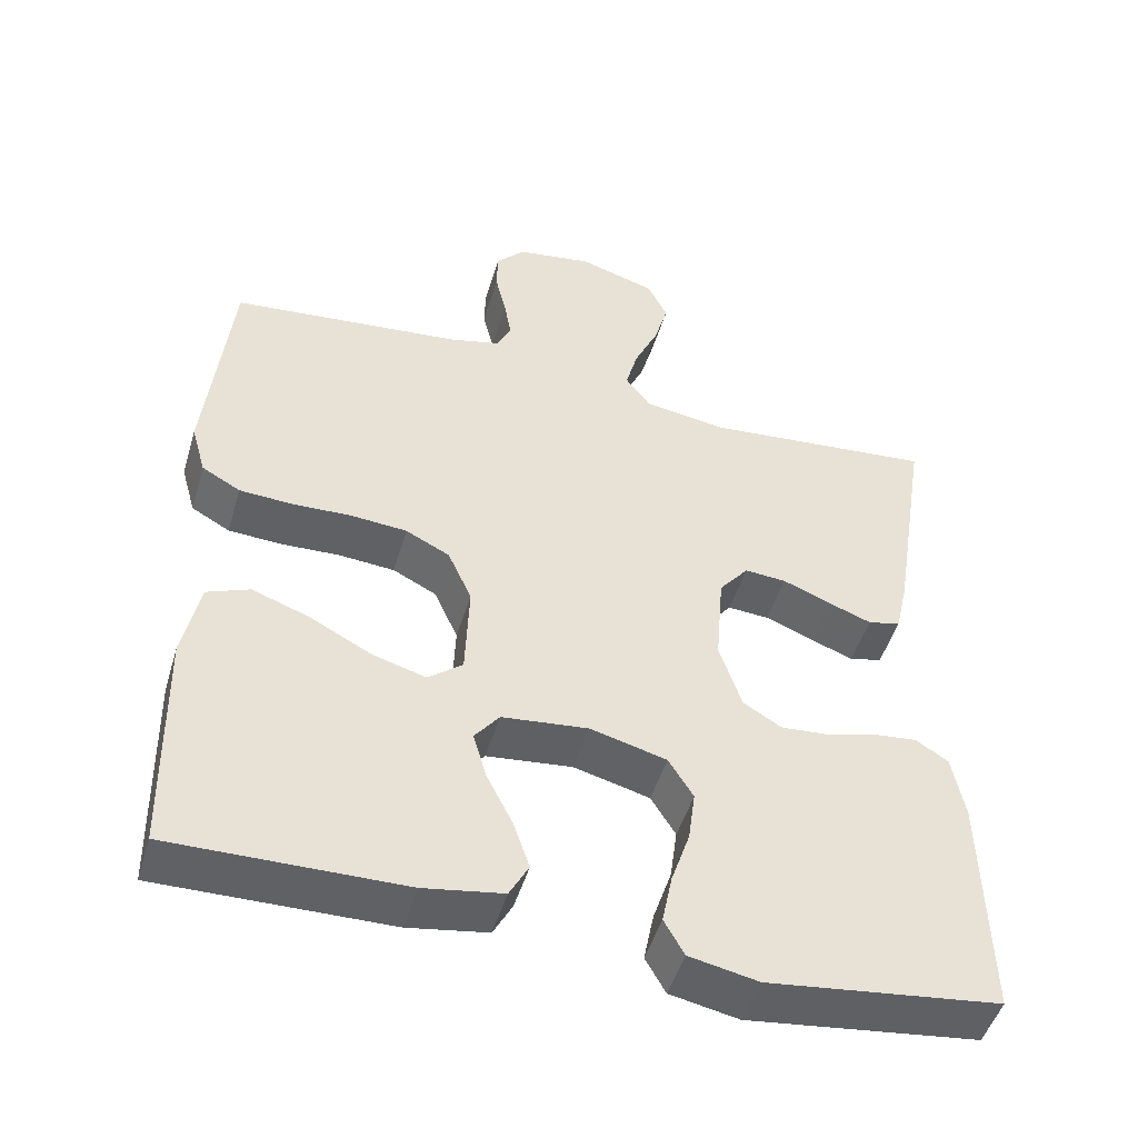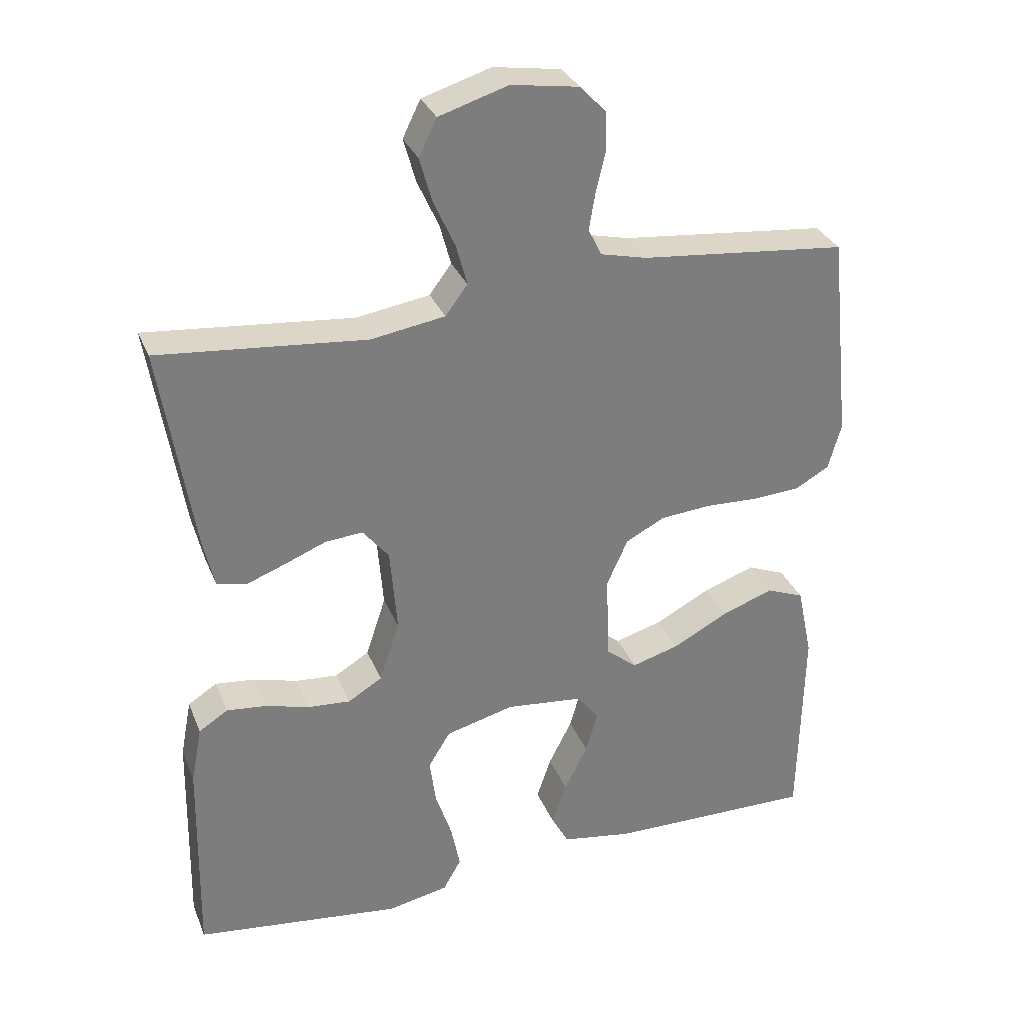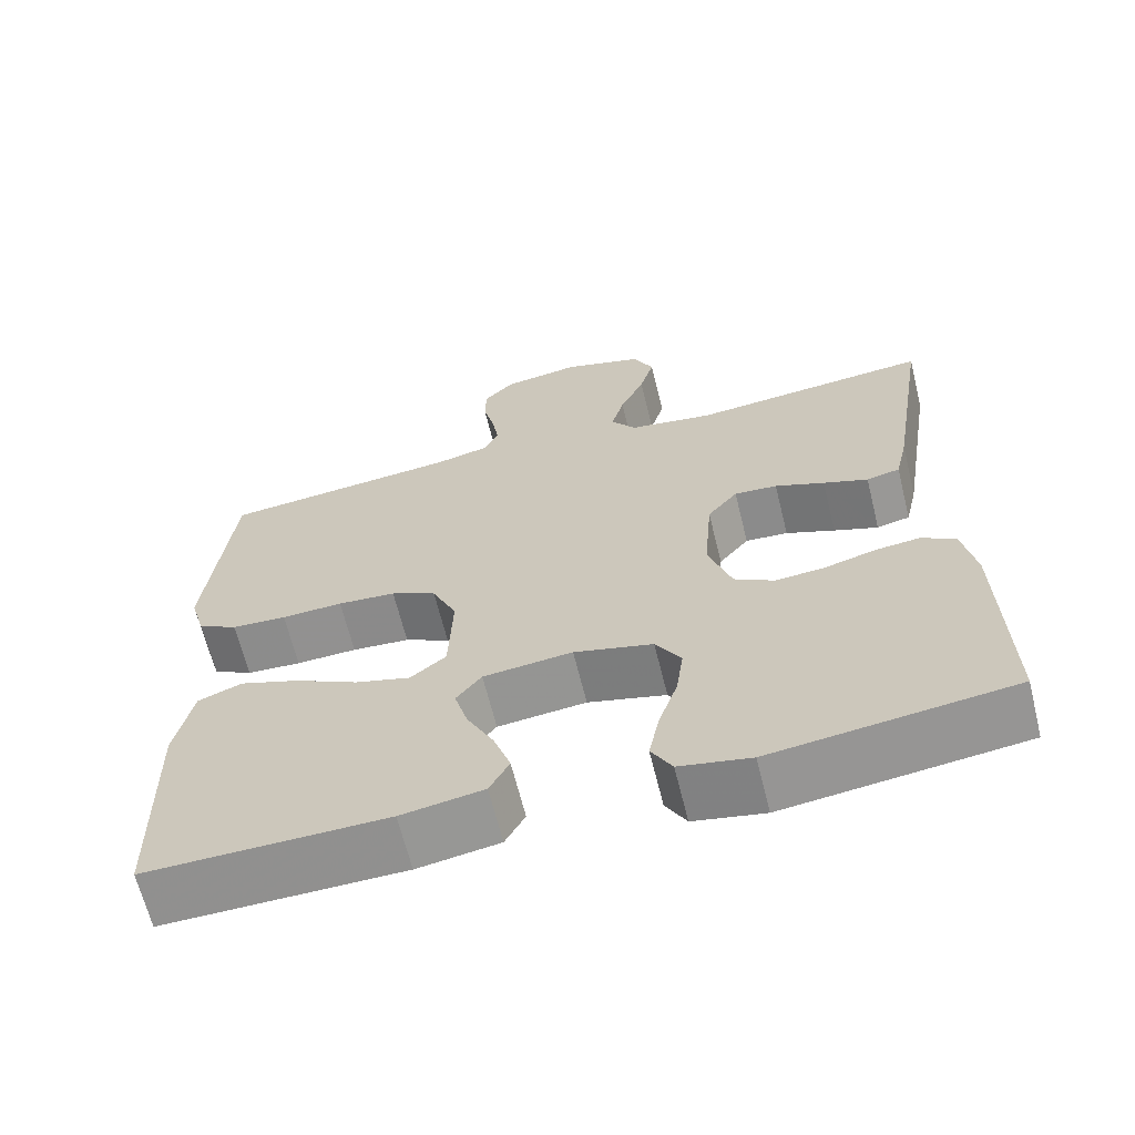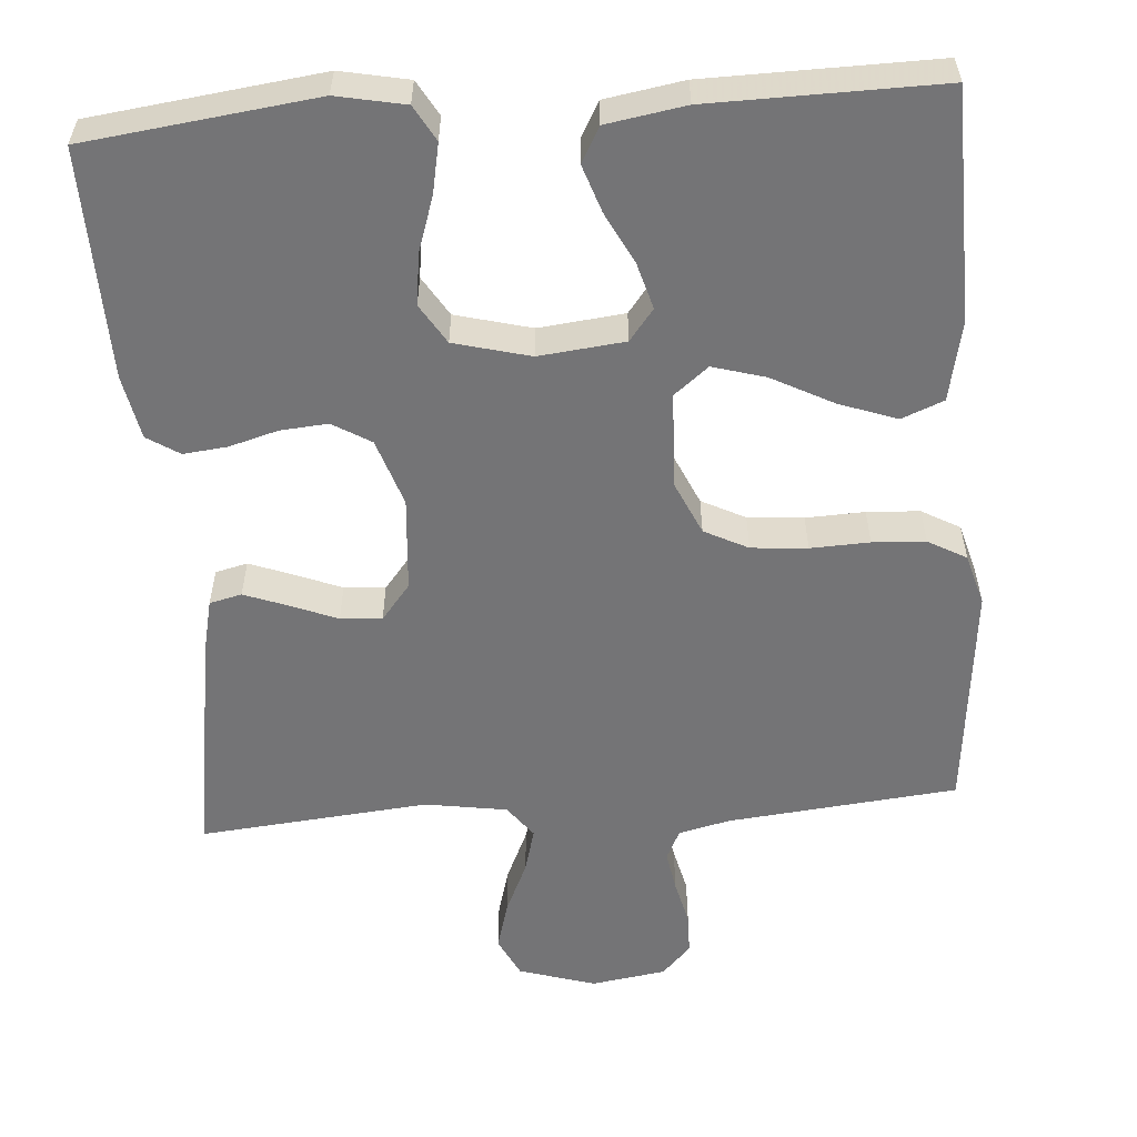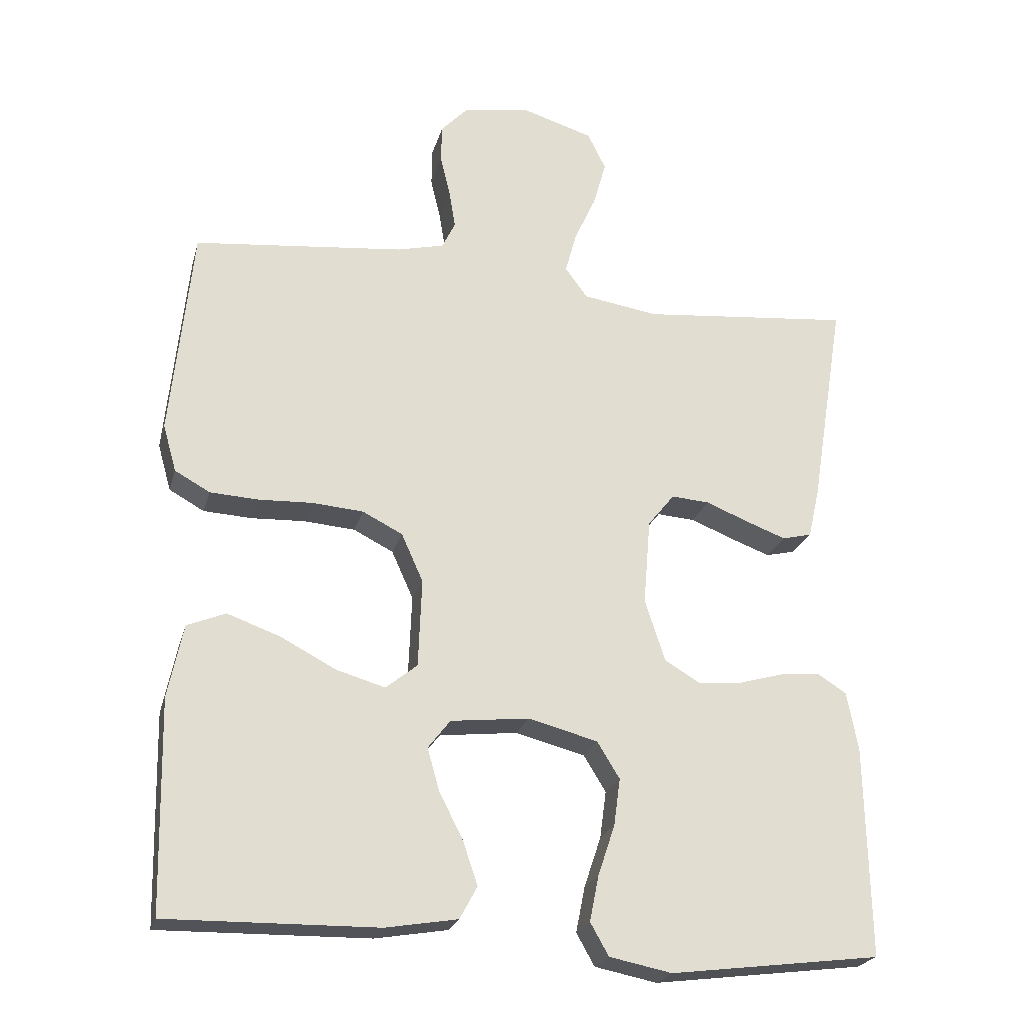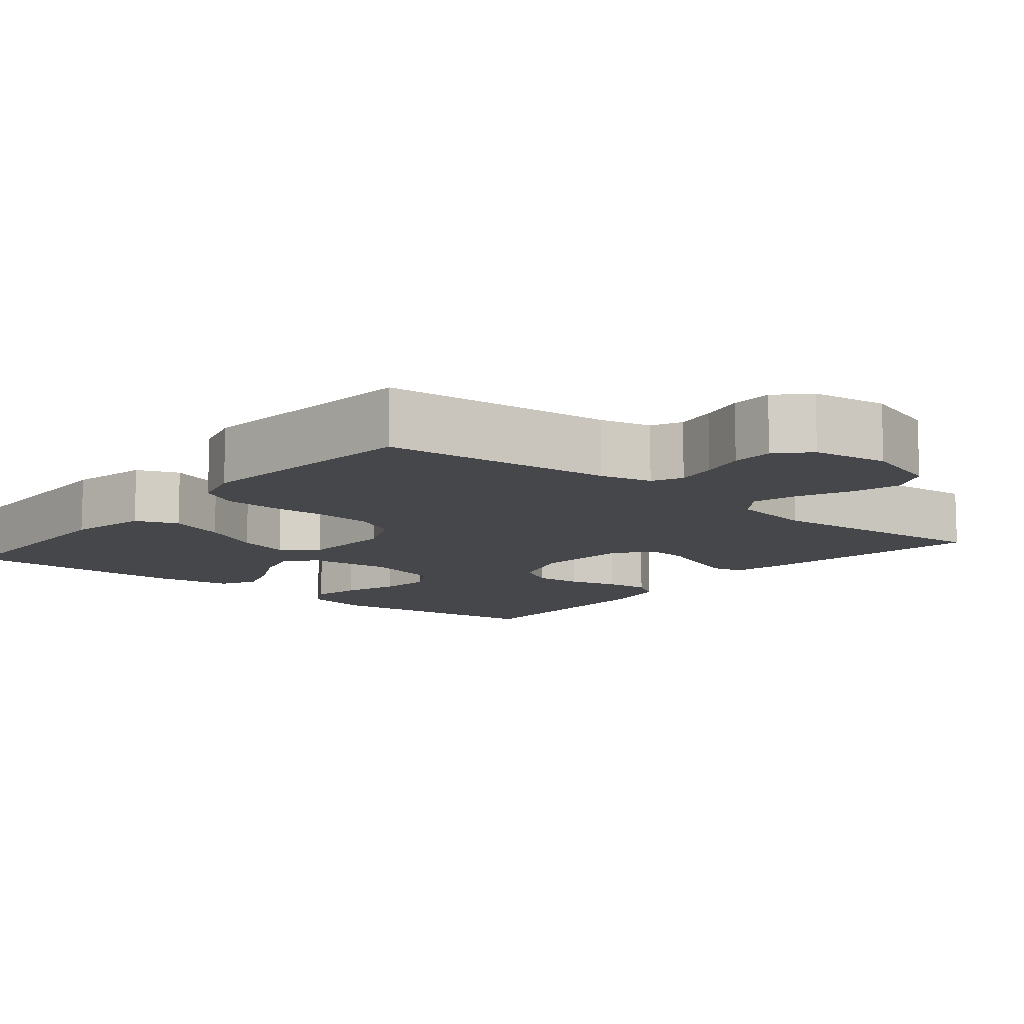
<metadata>
{"format":"obj","ext":"obj","renderer":"f3d","projection":"perspective","resolution":1024,"background":"white","views":[{"elev":-48.6,"azim":-16.4,"up":"+Z"},{"elev":31.4,"azim":160.3,"up":"+Z"},{"elev":-65.4,"azim":13.9,"up":"+Z"},{"elev":-56.3,"azim":-175.7,"up":"+Y"},{"elev":-22.8,"azim":-14.1,"up":"+Z"},{"elev":-10.7,"azim":-39.5,"up":"+Y"}]}
</metadata>
<code>
v -0.5 0.07 -0.5
v -0.506 0.07 -0.2
v -0.484 0.07 -0.095
v -0.429 0.07 -0.073
v -0.354 0.07 -0.1
v -0.274 0.07 -0.142
v -0.205 0.07 -0.162
v -0.16 0.07 -0.126
v -0.155 0.07 0
v -0.186 0.07 0.069
v -0.243 0.07 0.098
v -0.316 0.07 0.104
v -0.393 0.07 0.101
v -0.462 0.07 0.105
v -0.512 0.07 0.133
v -0.531 0.07 0.2
v -0.5 0.07 0.5
v -0.2 0.07 0.53
v -0.133 0.07 0.546
v -0.114 0.07 0.585
v -0.123 0.07 0.639
v -0.137 0.07 0.698
v -0.136 0.07 0.752
v -0.098 0.07 0.792
v 0 0.07 0.807
v 0.1 0.07 0.776
v 0.126 0.07 0.723
v 0.108 0.07 0.659
v 0.077 0.07 0.591
v 0.061 0.07 0.532
v 0.093 0.07 0.489
v 0.2 0.07 0.472
v 0.5 0.07 0.5
v 0.452 0.07 0.2
v 0.436 0.07 0.13
v 0.394 0.07 0.12
v 0.338 0.07 0.141
v 0.276 0.07 0.166
v 0.222 0.07 0.17
v 0.184 0.07 0.123
v 0.174 0.07 0
v 0.203 0.07 -0.088
v 0.253 0.07 -0.118
v 0.315 0.07 -0.113
v 0.379 0.07 -0.095
v 0.436 0.07 -0.089
v 0.478 0.07 -0.116
v 0.494 0.07 -0.2
v 0.5 0.07 -0.5
v 0.2 0.07 -0.537
v 0.111 0.07 -0.519
v 0.085 0.07 -0.473
v 0.098 0.07 -0.408
v 0.122 0.07 -0.336
v 0.131 0.07 -0.269
v 0.099 0.07 -0.217
v 0 0.07 -0.191
v -0.112 0.07 -0.203
v -0.144 0.07 -0.244
v -0.127 0.07 -0.304
v -0.093 0.07 -0.371
v -0.072 0.07 -0.433
v -0.097 0.07 -0.479
v -0.2 0.07 -0.496
v -0.5 0 -0.5
v -0.506 0 -0.2
v -0.484 0 -0.095
v -0.429 0 -0.073
v -0.354 0 -0.1
v -0.274 0 -0.142
v -0.205 0 -0.162
v -0.16 0 -0.126
v -0.155 0 0
v -0.186 0 0.069
v -0.243 0 0.098
v -0.316 0 0.104
v -0.393 0 0.101
v -0.462 0 0.105
v -0.512 0 0.133
v -0.531 0 0.2
v -0.5 0 0.5
v -0.2 0 0.53
v -0.133 0 0.546
v -0.114 0 0.585
v -0.123 0 0.639
v -0.137 0 0.698
v -0.136 0 0.752
v -0.098 0 0.792
v 0 0 0.807
v 0.1 0 0.776
v 0.126 0 0.723
v 0.108 0 0.659
v 0.077 0 0.591
v 0.061 0 0.532
v 0.093 0 0.489
v 0.2 0 0.472
v 0.5 0 0.5
v 0.452 0 0.2
v 0.436 0 0.13
v 0.394 0 0.12
v 0.338 0 0.141
v 0.276 0 0.166
v 0.222 0 0.17
v 0.184 0 0.123
v 0.174 0 0
v 0.203 0 -0.088
v 0.253 0 -0.118
v 0.315 0 -0.113
v 0.379 0 -0.095
v 0.436 0 -0.089
v 0.478 0 -0.116
v 0.494 0 -0.2
v 0.5 0 -0.5
v 0.2 0 -0.537
v 0.111 0 -0.519
v 0.085 0 -0.473
v 0.098 0 -0.408
v 0.122 0 -0.336
v 0.131 0 -0.269
v 0.099 0 -0.217
v 0 0 -0.191
v -0.112 0 -0.203
v -0.144 0 -0.244
v -0.127 0 -0.304
v -0.093 0 -0.371
v -0.072 0 -0.433
v -0.097 0 -0.479
v -0.2 0 -0.496
f 4 5 6
f 3 4 6
f 2 3 6
f 1 2 6
f 64 1 6
f 63 64 6
f 62 63 6
f 61 62 6
f 60 61 6
f 59 60 6 7
f 58 59 7 8
f 57 58 8 9
f 56 57 9 10
f 52 53 54
f 51 52 54
f 50 51 54
f 49 50 54
f 48 49 54
f 47 48 54
f 46 47 54
f 45 46 54
f 44 45 54
f 43 44 54 55
f 42 43 55 56
f 36 37 38
f 35 36 38
f 34 35 38
f 33 34 38
f 32 33 38
f 31 32 38 39
f 30 31 39 40
f 27 28 29
f 26 27 29
f 25 26 29
f 24 25 29
f 23 24 29
f 22 23 29
f 21 22 29
f 20 21 29 30
f 30 40 41
f 20 30 41
f 19 20 41
f 16 17 18
f 15 16 18
f 14 15 18
f 13 14 18
f 12 13 18
f 11 12 18 19
f 42 56 10
f 41 42 10
f 19 41 10
f 10 11 19
f 70 69 68
f 70 68 67
f 70 67 66
f 70 66 65
f 70 65 128
f 70 128 127
f 70 127 126
f 70 126 125
f 70 125 124
f 71 70 124 123
f 72 71 123 122
f 73 72 122 121
f 74 73 121 120
f 118 117 116
f 118 116 115
f 118 115 114
f 118 114 113
f 118 113 112
f 118 112 111
f 118 111 110
f 118 110 109
f 118 109 108
f 119 118 108 107
f 120 119 107 106
f 102 101 100
f 102 100 99
f 102 99 98
f 102 98 97
f 102 97 96
f 103 102 96 95
f 104 103 95 94
f 93 92 91
f 93 91 90
f 93 90 89
f 93 89 88
f 93 88 87
f 93 87 86
f 93 86 85
f 94 93 85 84
f 105 104 94
f 105 94 84
f 105 84 83
f 82 81 80
f 82 80 79
f 82 79 78
f 82 78 77
f 82 77 76
f 83 82 76 75
f 74 120 106
f 74 106 105
f 74 105 83
f 83 75 74
f 1 65 66 2
f 2 66 67 3
f 3 67 68 4
f 4 68 69 5
f 5 69 70 6
f 6 70 71 7
f 7 71 72 8
f 8 72 73 9
f 9 73 74 10
f 10 74 75 11
f 11 75 76 12
f 12 76 77 13
f 13 77 78 14
f 14 78 79 15
f 15 79 80 16
f 16 80 81 17
f 17 81 82 18
f 18 82 83 19
f 19 83 84 20
f 20 84 85 21
f 21 85 86 22
f 22 86 87 23
f 23 87 88 24
f 24 88 89 25
f 25 89 90 26
f 26 90 91 27
f 27 91 92 28
f 28 92 93 29
f 29 93 94 30
f 30 94 95 31
f 31 95 96 32
f 32 96 97 33
f 33 97 98 34
f 34 98 99 35
f 35 99 100 36
f 36 100 101 37
f 37 101 102 38
f 38 102 103 39
f 39 103 104 40
f 40 104 105 41
f 41 105 106 42
f 42 106 107 43
f 43 107 108 44
f 44 108 109 45
f 45 109 110 46
f 46 110 111 47
f 47 111 112 48
f 48 112 113 49
f 49 113 114 50
f 50 114 115 51
f 51 115 116 52
f 52 116 117 53
f 53 117 118 54
f 54 118 119 55
f 55 119 120 56
f 56 120 121 57
f 57 121 122 58
f 58 122 123 59
f 59 123 124 60
f 60 124 125 61
f 61 125 126 62
f 62 126 127 63
f 63 127 128 64
f 64 128 65 1

</code>
